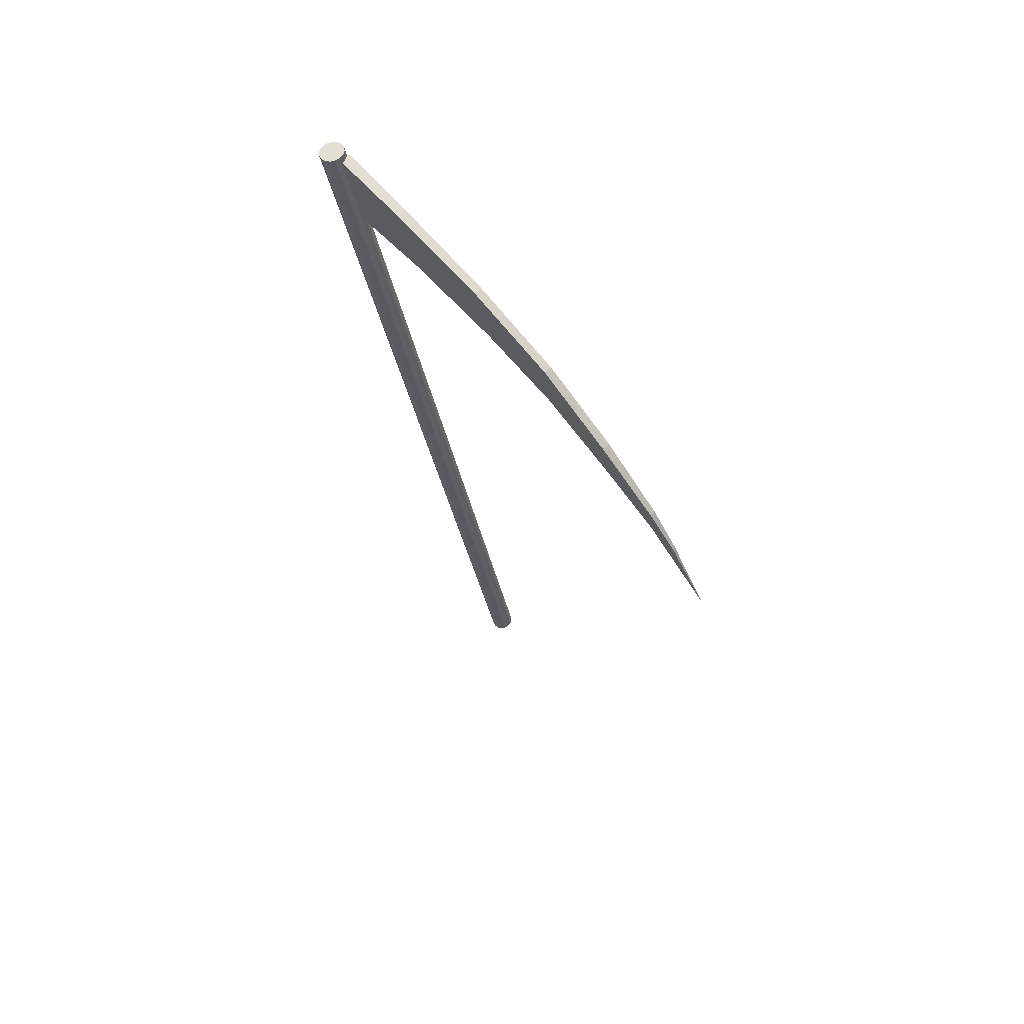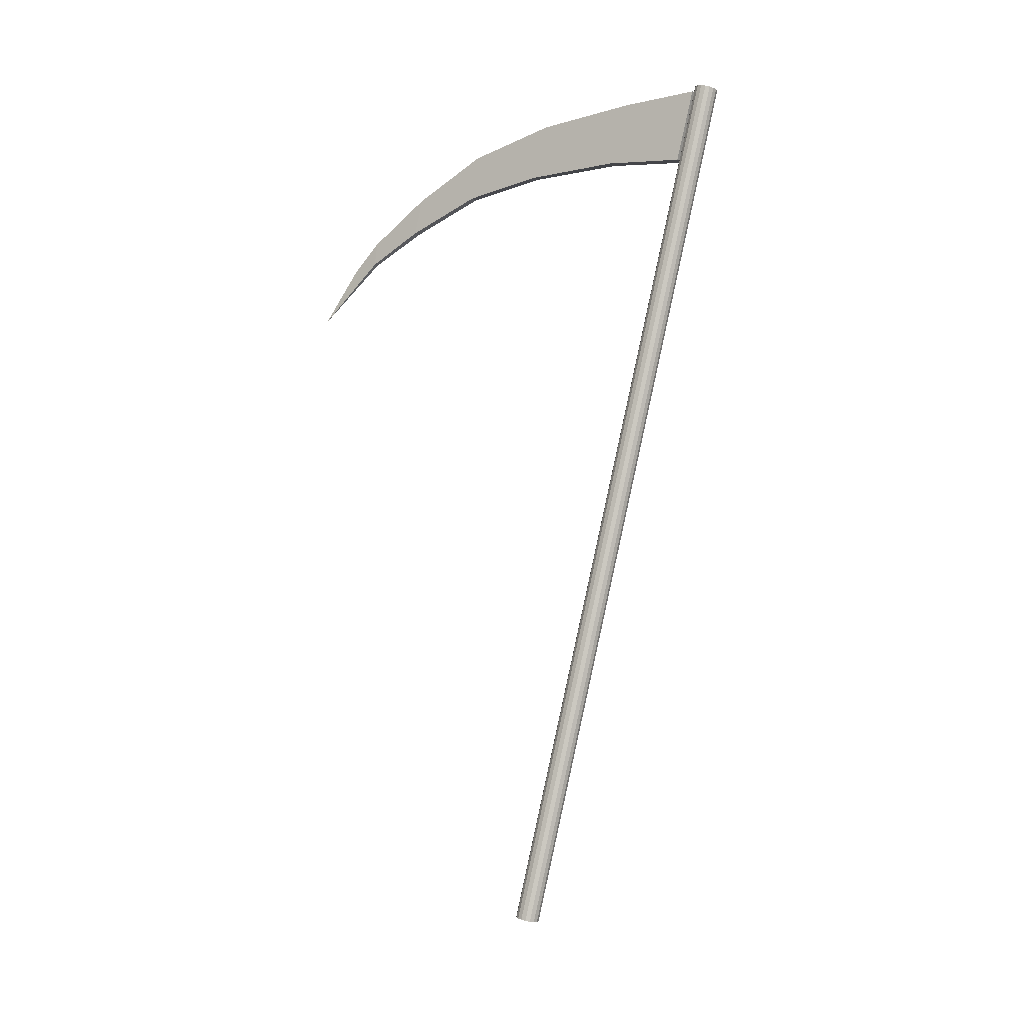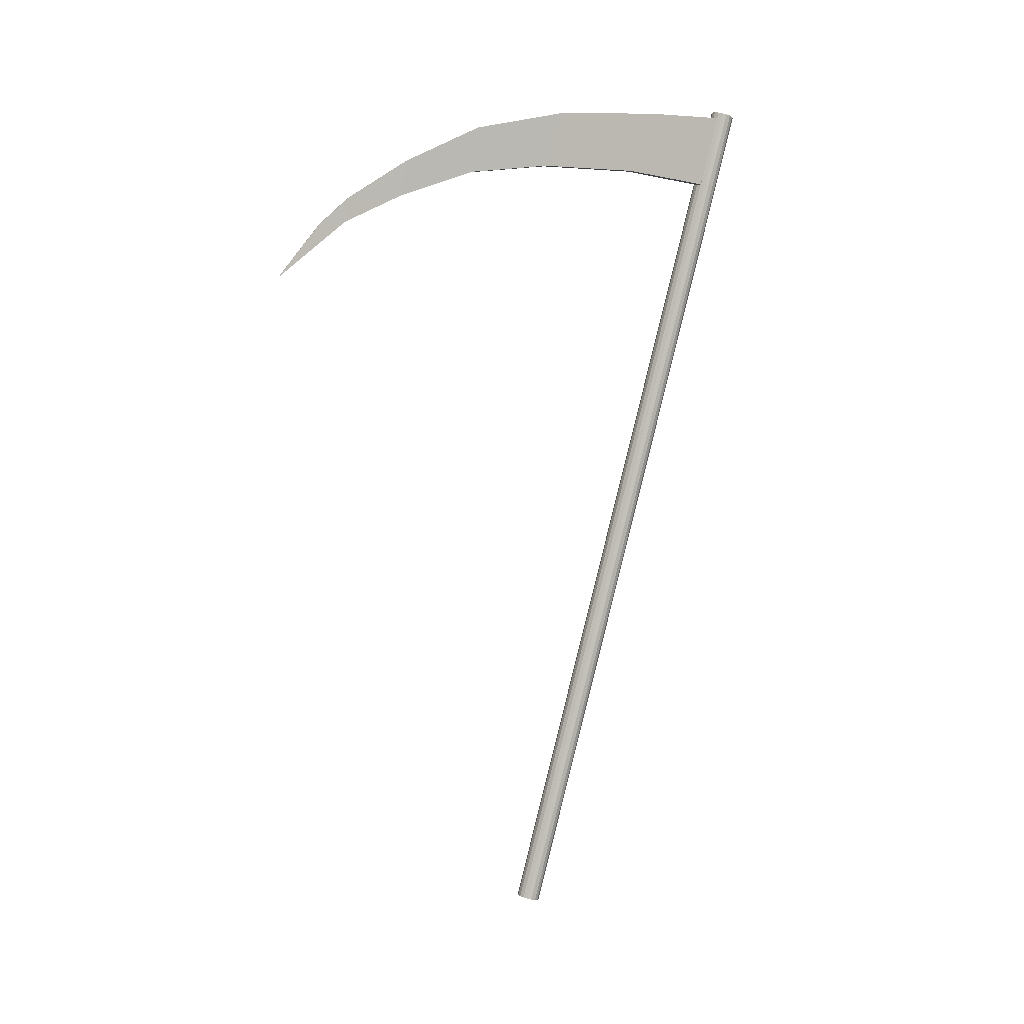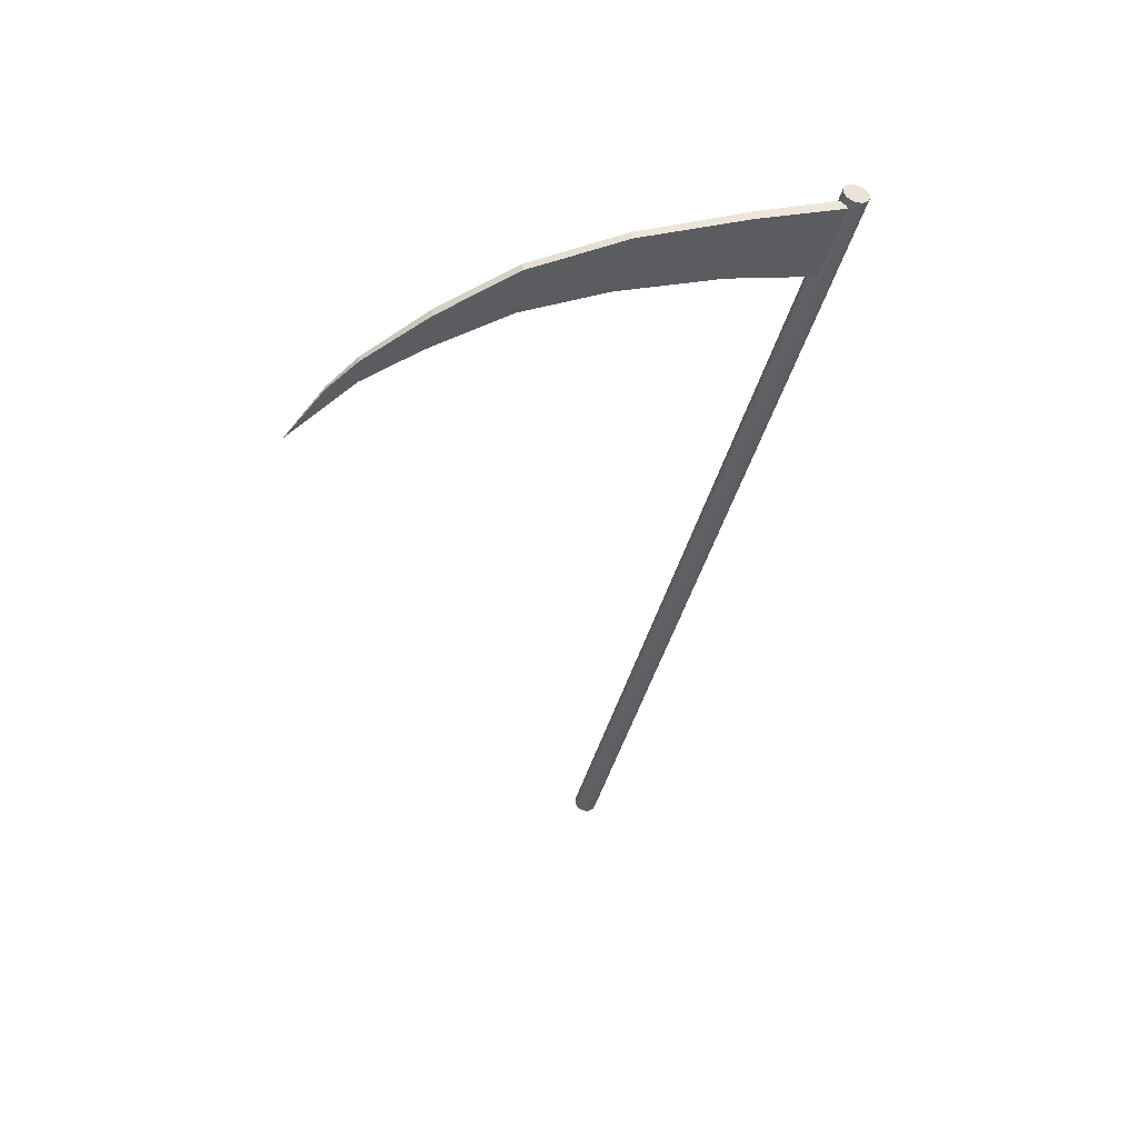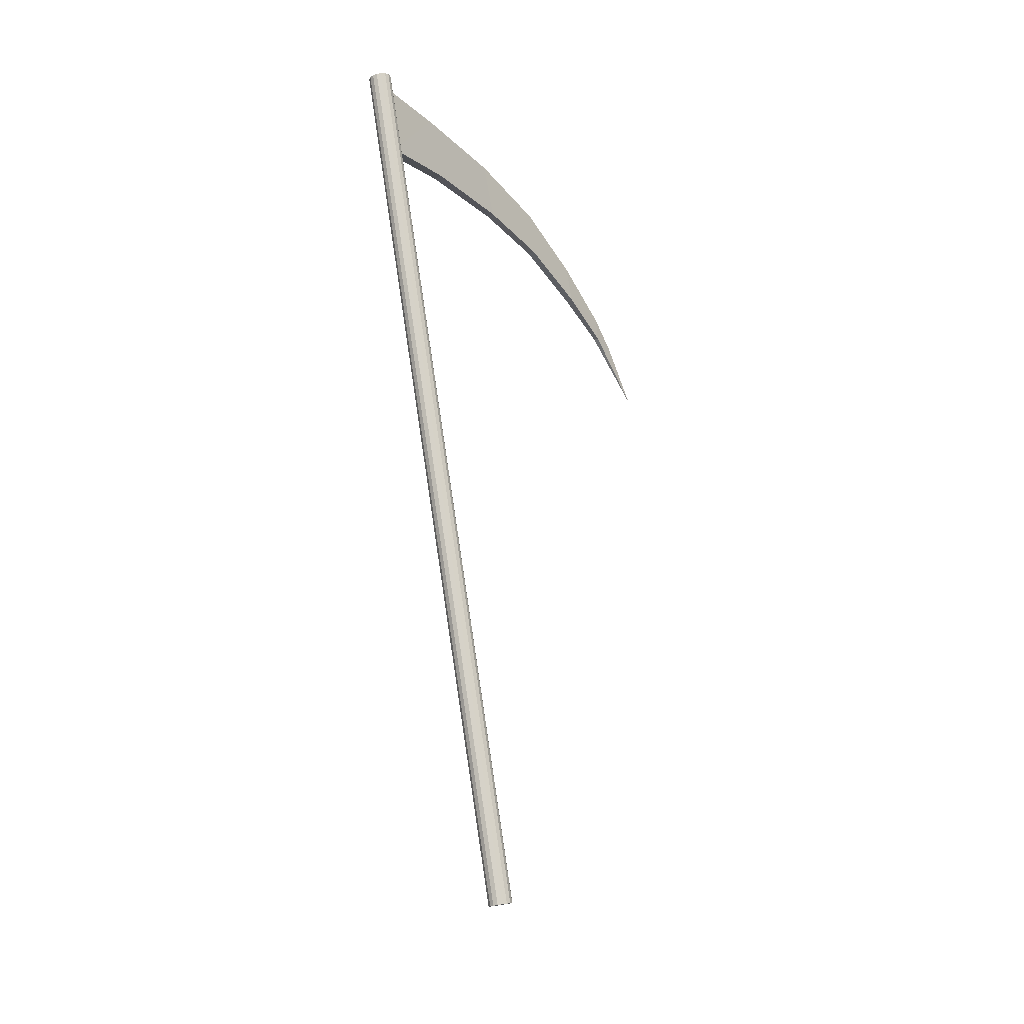
<metadata>
{"format":"obj","ext":"obj","renderer":"f3d","projection":"perspective","resolution":1024,"background":"white","views":[{"elev":68.9,"azim":138.1,"up":"+Y"},{"elev":-9.9,"azim":-57.9,"up":"+Y"},{"elev":6.0,"azim":-107.2,"up":"+Y"},{"elev":51.1,"azim":-101.8,"up":"+Y"},{"elev":-25.4,"azim":36.5,"up":"+Y"}]}
</metadata>
<code>
o Cube.002
v -0.006313 5.16 2.32
v -0.006313 5.629 2.444
v -0.01116 5.645 1.929
v -0.01547 5.625 1.264
v -0.01653 5.51 0.6731
v -0.01712 5.276 0.1733
v -0.02394 5.011 -0.2449
v -0.01116 5.242 1.79
v -0.01547 5.262 1.155
v -0.01653 5.208 0.6246
v -0.01712 5.032 0.1119
v -0.02394 4.854 -0.2656
v -0.03158 4.832 -0.4423
v -0.04068 4.476 -0.7257
v -0.07504 5.16 2.32
v -0.07504 5.629 2.444
v -0.0702 5.645 1.929
v -0.06589 5.625 1.264
v -0.06483 5.51 0.6731
v -0.06424 5.276 0.1733
v -0.05741 5.011 -0.2449
v -0.0702 5.242 1.79
v -0.06589 5.262 1.155
v -0.06483 5.208 0.6246
v -0.06424 5.032 0.1119
v -0.05741 4.854 -0.2656
v -0.04977 4.832 -0.4423
v 0 0.0446 0.979
v 0 5.678 2.438
v 0.02971 0.04312 0.9847
v 0.02971 5.676 2.444
v 0.05489 0.0389 1.001
v 0.05489 5.672 2.46
v 0.07172 0.03259 1.025
v 0.07172 5.666 2.484
v 0.07763 0.02514 1.054
v 0.07763 5.658 2.513
v 0.07172 0.01769 1.083
v 0.07172 5.651 2.542
v 0.05489 0.01138 1.107
v 0.05489 5.644 2.566
v 0.02971 0.007159 1.124
v 0.02971 5.64 2.582
v 0 0.005678 1.129
v 0 5.639 2.588
v -0.02971 0.007159 1.124
v -0.02971 5.64 2.582
v -0.05489 0.01138 1.107
v -0.05489 5.644 2.566
v -0.07172 0.01769 1.083
v -0.07172 5.651 2.542
v -0.07763 0.02514 1.054
v -0.07763 5.658 2.513
v -0.07172 0.03259 1.025
v -0.07172 5.666 2.484
v -0.05489 0.0389 1.001
v -0.05489 5.672 2.46
v -0.02971 0.04312 0.9847
v -0.02971 5.676 2.444
f 2 1 3
f 1 8 3
f 3 8 4
f 8 9 4
f 4 9 5
f 9 10 5
f 5 10 6
f 10 11 6
f 6 11 7
f 11 12 7
f 7 12 13
f 14 13 12
f 16 17 15
f 15 17 22
f 17 18 22
f 22 18 23
f 18 19 23
f 23 19 24
f 19 20 24
f 24 20 25
f 20 21 25
f 25 21 26
f 21 27 26
f 14 26 27
f 10 9 23 24
f 2 3 17 16
f 11 10 24 25
f 3 4 18 17
f 12 11 25 26
f 4 5 19 18
f 7 13 27 21
f 5 6 20 19
f 13 14 27
f 6 7 21 20
f 14 12 26
f 8 1 15 22
f 9 8 22 23
f 1 2 16 15
f 28 29 31 30
f 30 31 33 32
f 32 33 35 34
f 34 35 37 36
f 36 37 39 38
f 38 39 41 40
f 40 41 43 42
f 42 43 45 44
f 44 45 47 46
f 46 47 49 48
f 48 49 51 50
f 50 51 53 52
f 52 53 55 54
f 54 55 57 56
f 31 29 59 57 55 53 51 49 47 45 43 41 39 37 35 33
f 56 57 59 58
f 58 59 29 28
f 28 30 32 34 36 38 40 42 44 46 48 50 52 54 56 58

</code>
